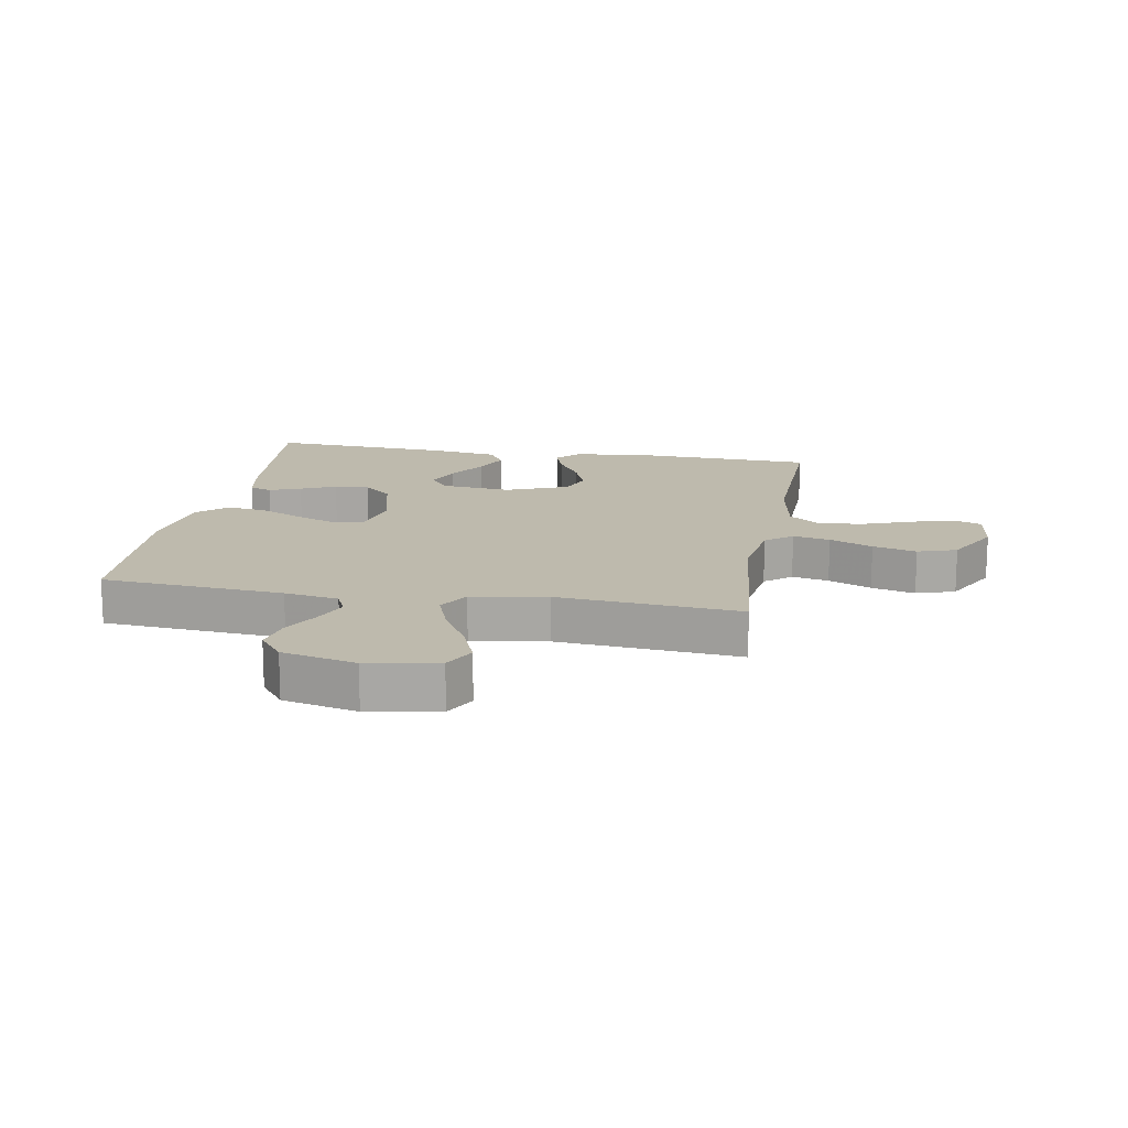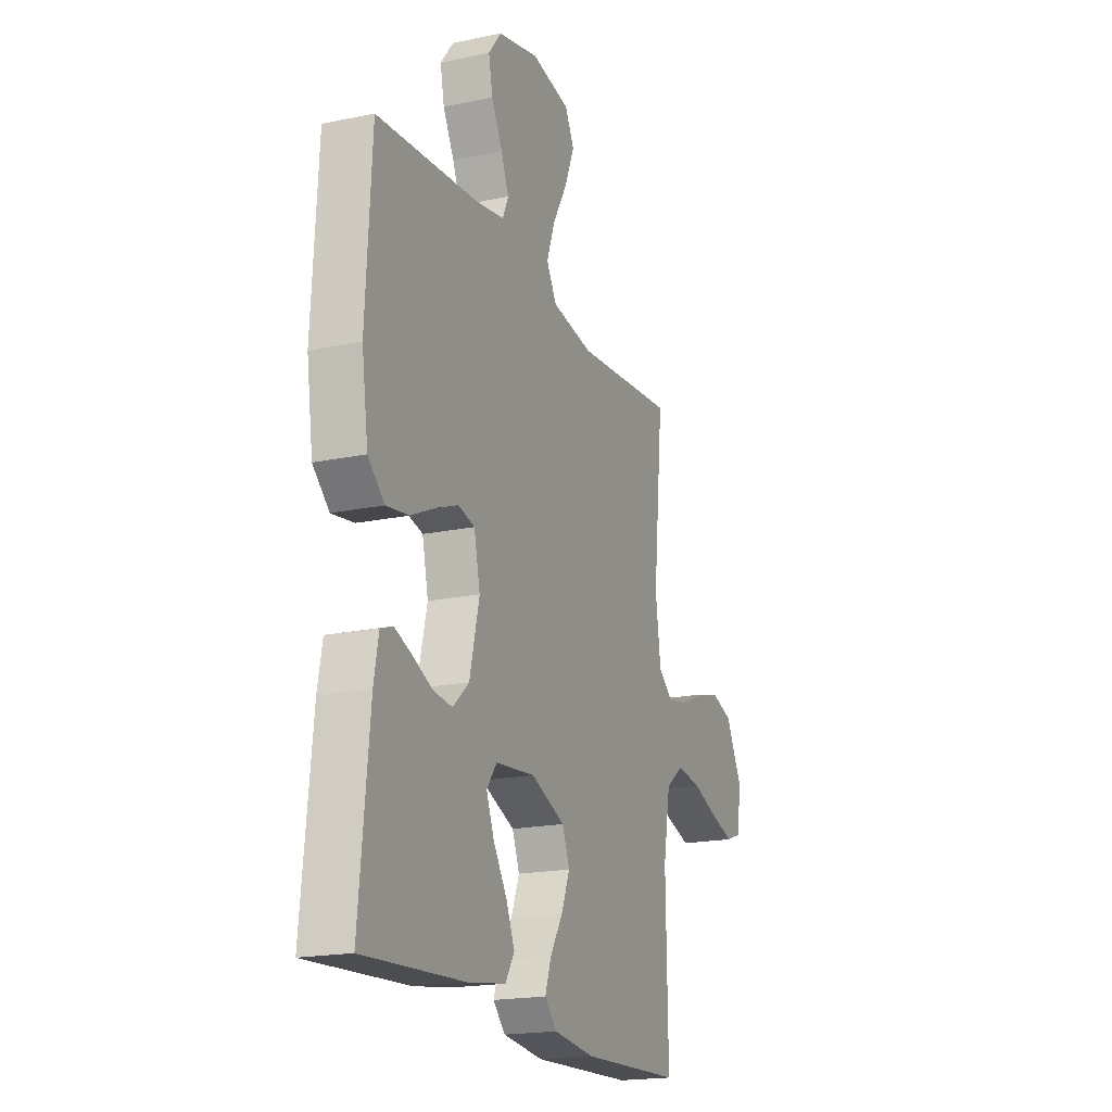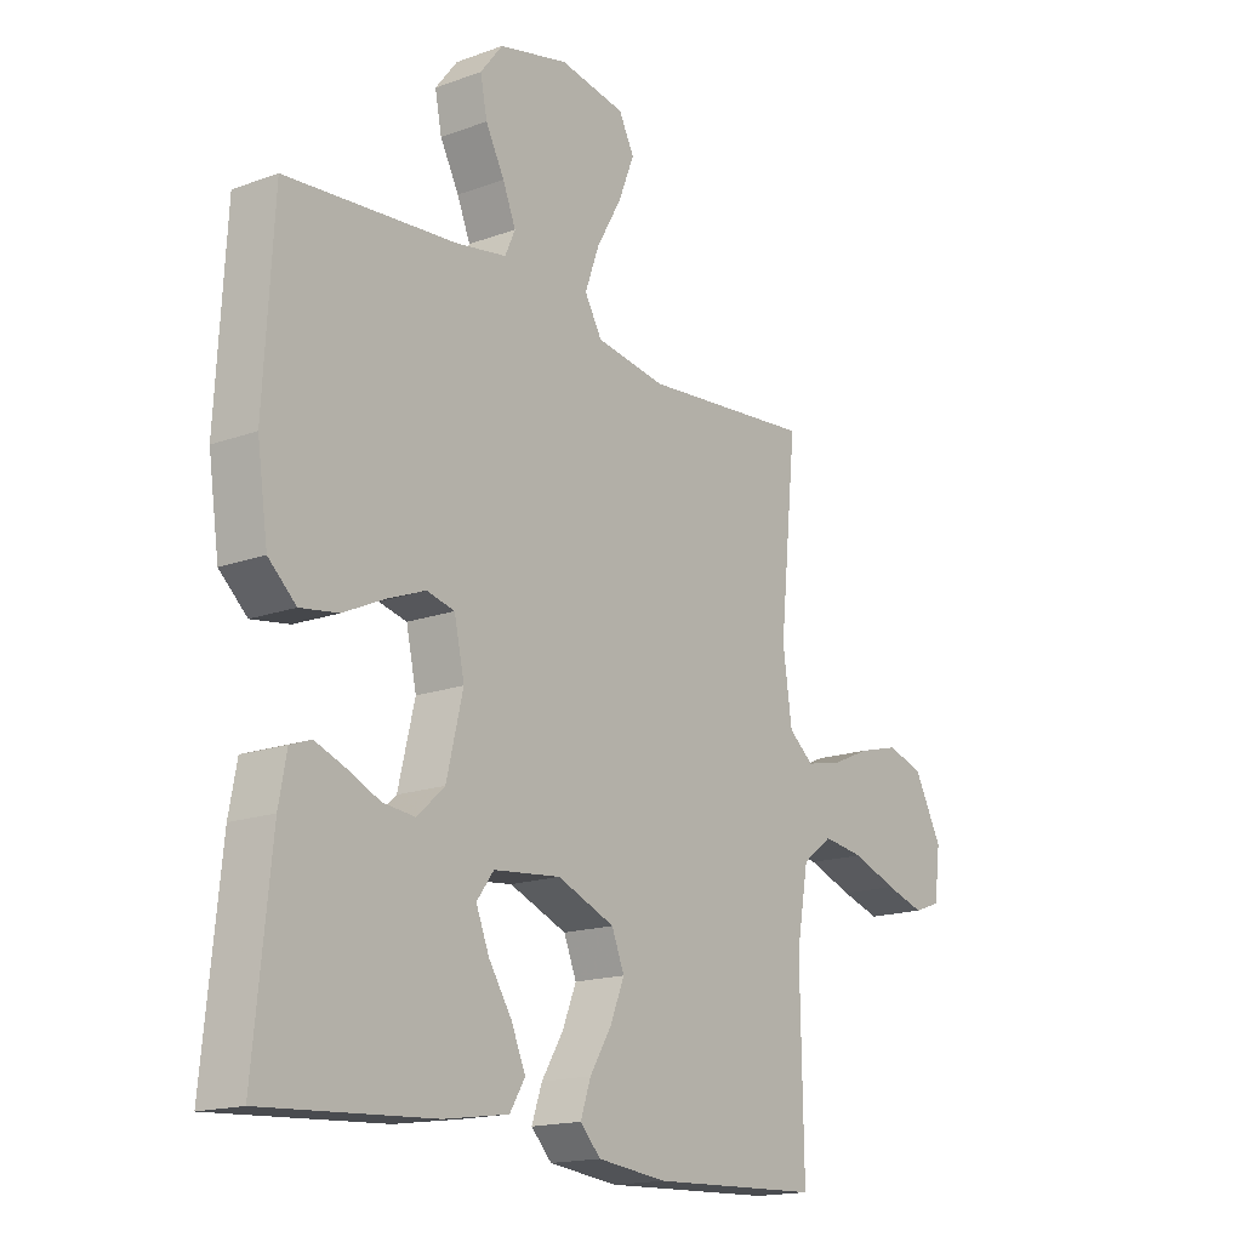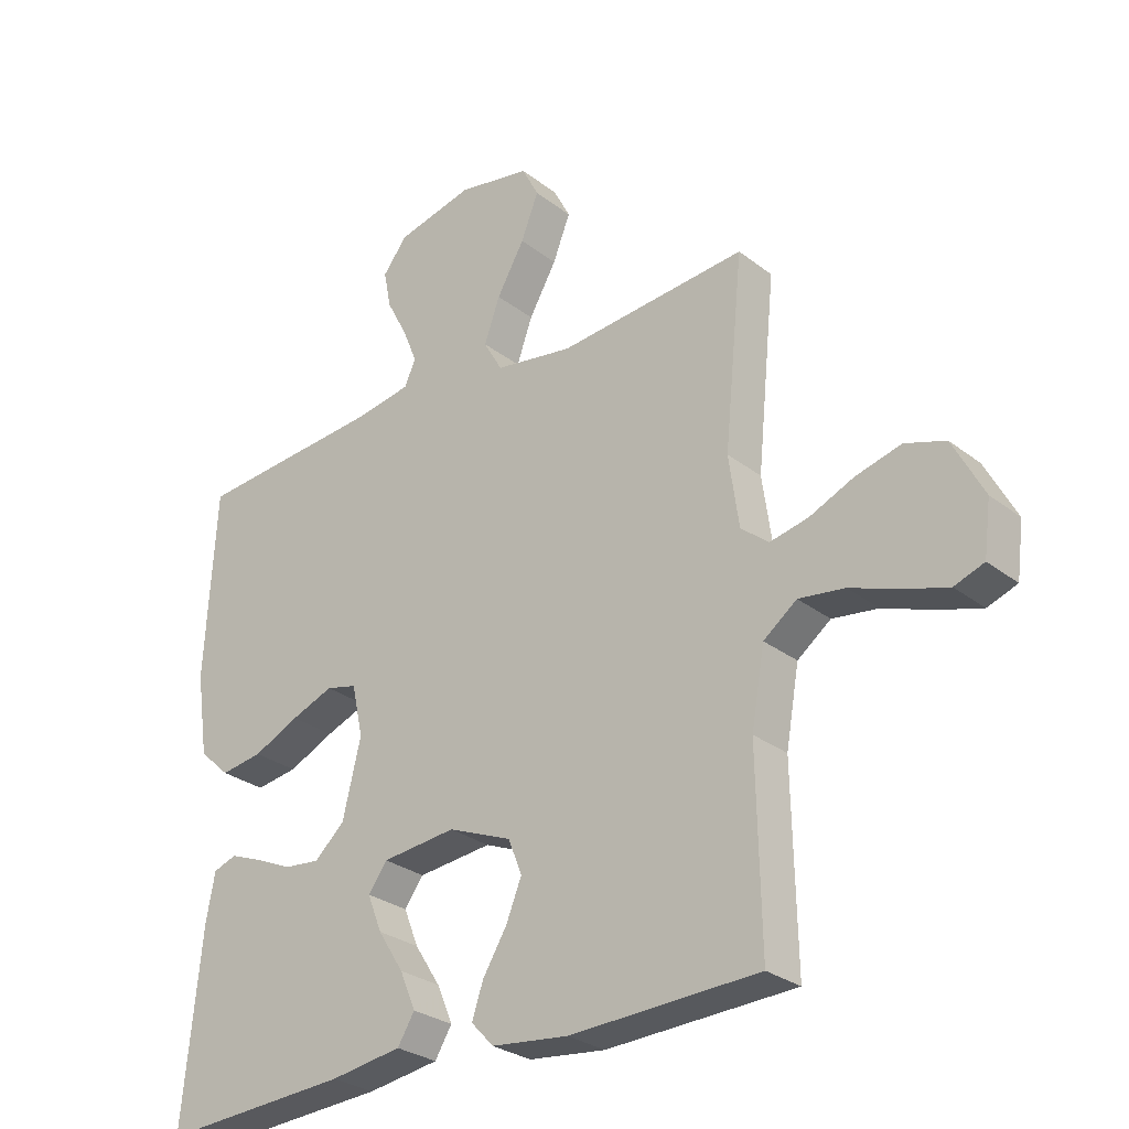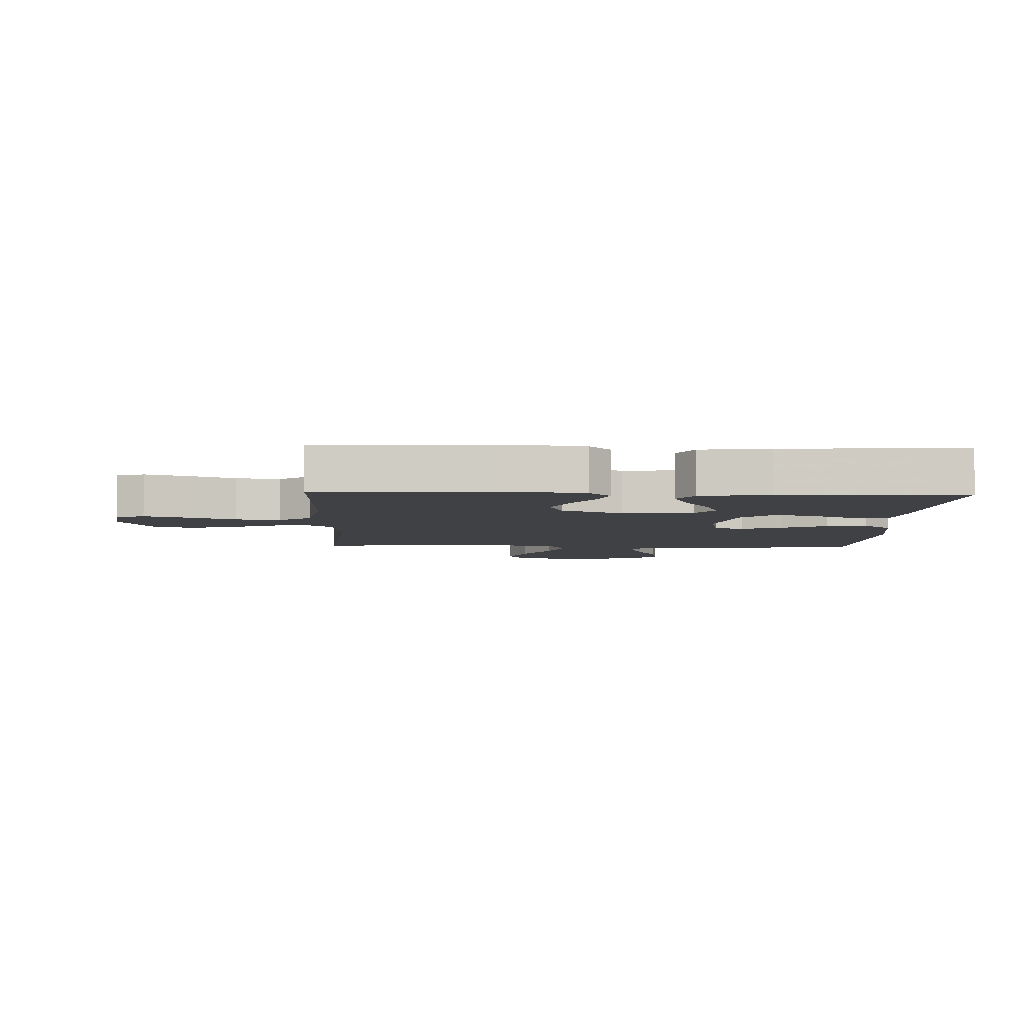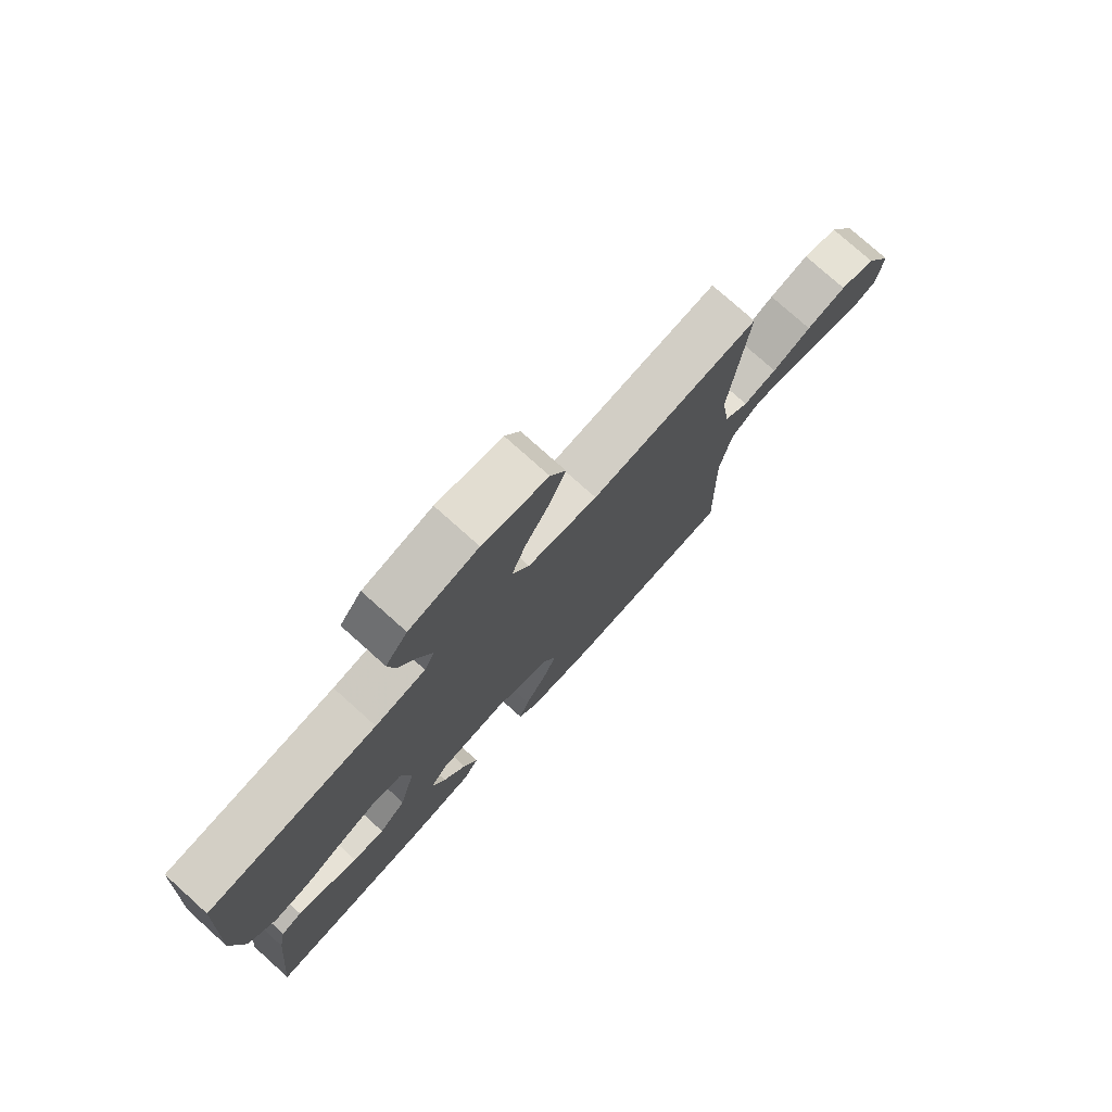
<metadata>
{"format":"obj","ext":"obj","renderer":"f3d","projection":"perspective","resolution":1024,"background":"white","views":[{"elev":15.4,"azim":10.0,"up":"+Y"},{"elev":-18.9,"azim":-68.2,"up":"+Z"},{"elev":-16.6,"azim":-53.4,"up":"+Z"},{"elev":-28.3,"azim":40.8,"up":"+Z"},{"elev":-5.5,"azim":177.6,"up":"+Y"},{"elev":76.9,"azim":-48.1,"up":"+Z"}]}
</metadata>
<code>
v -0.5 0.07 -0.5
v -0.47 0.07 -0.2
v -0.456 0.07 -0.125
v -0.419 0.07 -0.112
v -0.367 0.07 -0.132
v -0.309 0.07 -0.158
v -0.252 0.07 -0.164
v -0.204 0.07 -0.12
v -0.175 0.07 0
v -0.193 0.07 0.082
v -0.242 0.07 0.094
v -0.309 0.07 0.068
v -0.382 0.07 0.034
v -0.449 0.07 0.024
v -0.498 0.07 0.069
v -0.517 0.07 0.2
v -0.5 0.07 0.5
v -0.2 0.07 0.524
v -0.111 0.07 0.539
v -0.093 0.07 0.579
v -0.116 0.07 0.635
v -0.149 0.07 0.698
v -0.161 0.07 0.758
v -0.122 0.07 0.808
v 0 0.07 0.837
v 0.116 0.07 0.816
v 0.143 0.07 0.764
v 0.115 0.07 0.693
v 0.071 0.07 0.616
v 0.046 0.07 0.546
v 0.076 0.07 0.494
v 0.2 0.07 0.474
v 0.5 0.07 0.5
v 0.47 0.07 0.2
v 0.486 0.07 0.087
v 0.53 0.07 0.051
v 0.591 0.07 0.064
v 0.662 0.07 0.095
v 0.734 0.07 0.114
v 0.798 0.07 0.093
v 0.847 0.07 0
v 0.836 0.07 -0.084
v 0.789 0.07 -0.101
v 0.72 0.07 -0.08
v 0.641 0.07 -0.051
v 0.568 0.07 -0.041
v 0.515 0.07 -0.081
v 0.494 0.07 -0.2
v 0.5 0.07 -0.5
v 0.2 0.07 -0.512
v 0.078 0.07 -0.498
v 0.042 0.07 -0.46
v 0.06 0.07 -0.407
v 0.098 0.07 -0.345
v 0.123 0.07 -0.283
v 0.101 0.07 -0.228
v 0 0.07 -0.187
v -0.118 0.07 -0.199
v -0.148 0.07 -0.24
v -0.125 0.07 -0.298
v -0.084 0.07 -0.362
v -0.059 0.07 -0.421
v -0.086 0.07 -0.465
v -0.2 0.07 -0.482
v -0.5 0 -0.5
v -0.47 0 -0.2
v -0.456 0 -0.125
v -0.419 0 -0.112
v -0.367 0 -0.132
v -0.309 0 -0.158
v -0.252 0 -0.164
v -0.204 0 -0.12
v -0.175 0 0
v -0.193 0 0.082
v -0.242 0 0.094
v -0.309 0 0.068
v -0.382 0 0.034
v -0.449 0 0.024
v -0.498 0 0.069
v -0.517 0 0.2
v -0.5 0 0.5
v -0.2 0 0.524
v -0.111 0 0.539
v -0.093 0 0.579
v -0.116 0 0.635
v -0.149 0 0.698
v -0.161 0 0.758
v -0.122 0 0.808
v 0 0 0.837
v 0.116 0 0.816
v 0.143 0 0.764
v 0.115 0 0.693
v 0.071 0 0.616
v 0.046 0 0.546
v 0.076 0 0.494
v 0.2 0 0.474
v 0.5 0 0.5
v 0.47 0 0.2
v 0.486 0 0.087
v 0.53 0 0.051
v 0.591 0 0.064
v 0.662 0 0.095
v 0.734 0 0.114
v 0.798 0 0.093
v 0.847 0 0
v 0.836 0 -0.084
v 0.789 0 -0.101
v 0.72 0 -0.08
v 0.641 0 -0.051
v 0.568 0 -0.041
v 0.515 0 -0.081
v 0.494 0 -0.2
v 0.5 0 -0.5
v 0.2 0 -0.512
v 0.078 0 -0.498
v 0.042 0 -0.46
v 0.06 0 -0.407
v 0.098 0 -0.345
v 0.123 0 -0.283
v 0.101 0 -0.228
v 0 0 -0.187
v -0.118 0 -0.199
v -0.148 0 -0.24
v -0.125 0 -0.298
v -0.084 0 -0.362
v -0.059 0 -0.421
v -0.086 0 -0.465
v -0.2 0 -0.482
f 60 61 62 63
f 59 60 63 64
f 51 52 53 54
f 51 54 55
f 48 49 50 51
f 47 48 51 55
f 46 47 55 56
f 42 43 44 45
f 40 41 42 45
f 40 45 46
f 37 38 39 40
f 36 37 40 46
f 35 36 46 56
f 32 33 34
f 31 32 34 35
f 26 27 28 29
f 26 29 30
f 25 26 30
f 24 25 30
f 21 22 23 24
f 20 21 24 30
f 19 20 30 31
f 15 16 17 18
f 12 13 14 15
f 11 12 15 18
f 10 11 18 19
f 3 4 5 6
f 1 2 3 6
f 59 64 1 6
f 58 59 6 7
f 57 58 7 8
f 31 35 56 57
f 31 57 8 9
f 9 10 19 31
f 127 126 125 124
f 128 127 124 123
f 118 117 116 115
f 119 118 115
f 115 114 113 112
f 119 115 112 111
f 120 119 111 110
f 109 108 107 106
f 109 106 105 104
f 110 109 104
f 104 103 102 101
f 110 104 101 100
f 120 110 100 99
f 98 97 96
f 99 98 96 95
f 93 92 91 90
f 94 93 90
f 94 90 89
f 94 89 88
f 88 87 86 85
f 94 88 85 84
f 95 94 84 83
f 82 81 80 79
f 79 78 77 76
f 82 79 76 75
f 83 82 75 74
f 70 69 68 67
f 70 67 66 65
f 70 65 128 123
f 71 70 123 122
f 72 71 122 121
f 121 120 99 95
f 73 72 121 95
f 95 83 74 73
f 1 65 66 2
f 2 66 67 3
f 3 67 68 4
f 4 68 69 5
f 5 69 70 6
f 6 70 71 7
f 7 71 72 8
f 8 72 73 9
f 9 73 74 10
f 10 74 75 11
f 11 75 76 12
f 12 76 77 13
f 13 77 78 14
f 14 78 79 15
f 15 79 80 16
f 16 80 81 17
f 17 81 82 18
f 18 82 83 19
f 19 83 84 20
f 20 84 85 21
f 21 85 86 22
f 22 86 87 23
f 23 87 88 24
f 24 88 89 25
f 25 89 90 26
f 26 90 91 27
f 27 91 92 28
f 28 92 93 29
f 29 93 94 30
f 30 94 95 31
f 31 95 96 32
f 32 96 97 33
f 33 97 98 34
f 34 98 99 35
f 35 99 100 36
f 36 100 101 37
f 37 101 102 38
f 38 102 103 39
f 39 103 104 40
f 40 104 105 41
f 41 105 106 42
f 42 106 107 43
f 43 107 108 44
f 44 108 109 45
f 45 109 110 46
f 46 110 111 47
f 47 111 112 48
f 48 112 113 49
f 49 113 114 50
f 50 114 115 51
f 51 115 116 52
f 52 116 117 53
f 53 117 118 54
f 54 118 119 55
f 55 119 120 56
f 56 120 121 57
f 57 121 122 58
f 58 122 123 59
f 59 123 124 60
f 60 124 125 61
f 61 125 126 62
f 62 126 127 63
f 63 127 128 64
f 64 128 65 1

</code>
